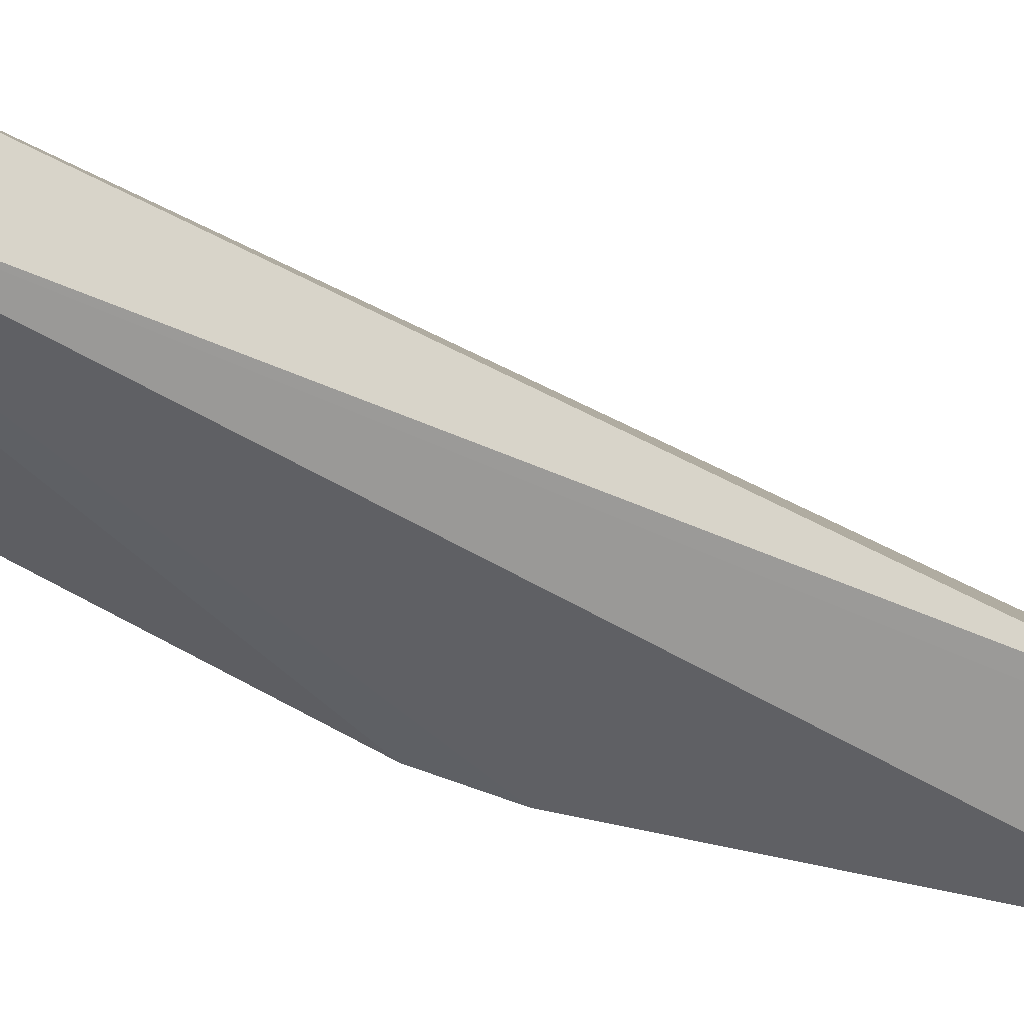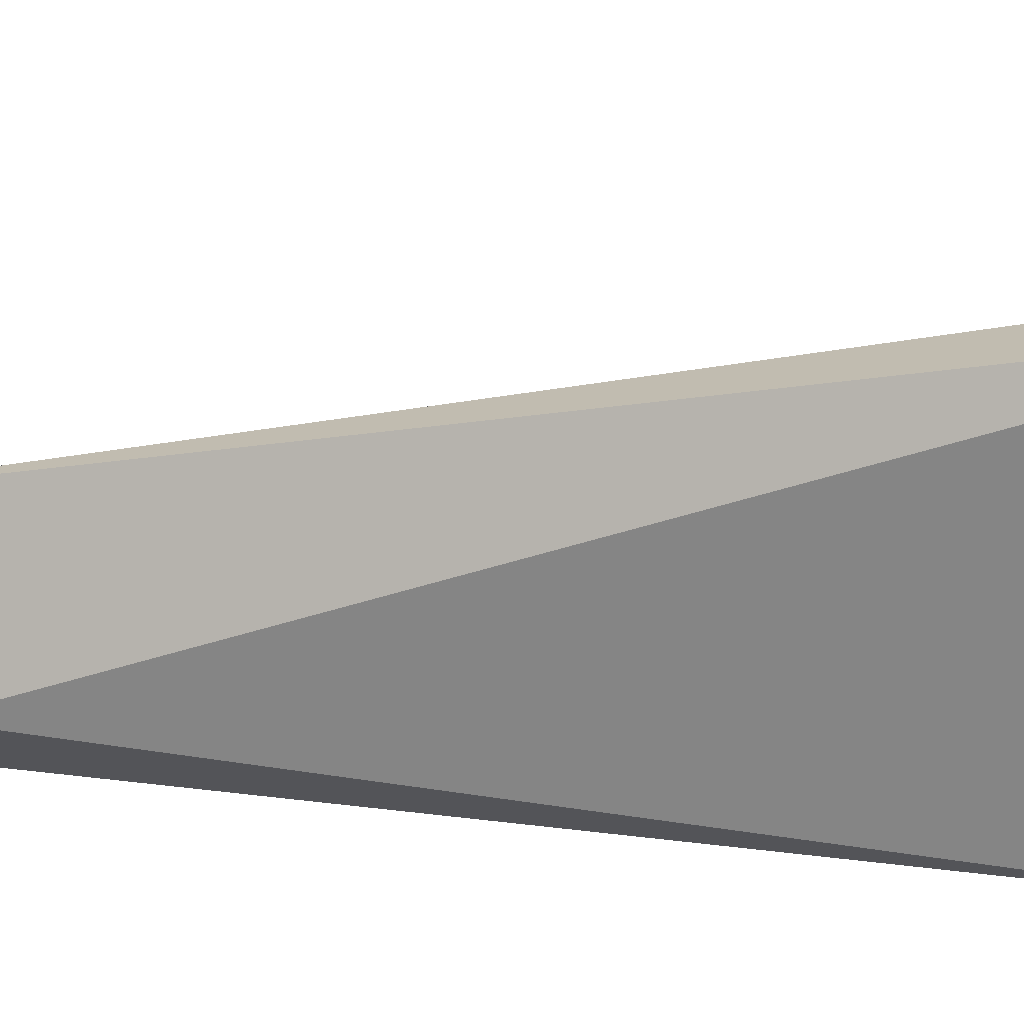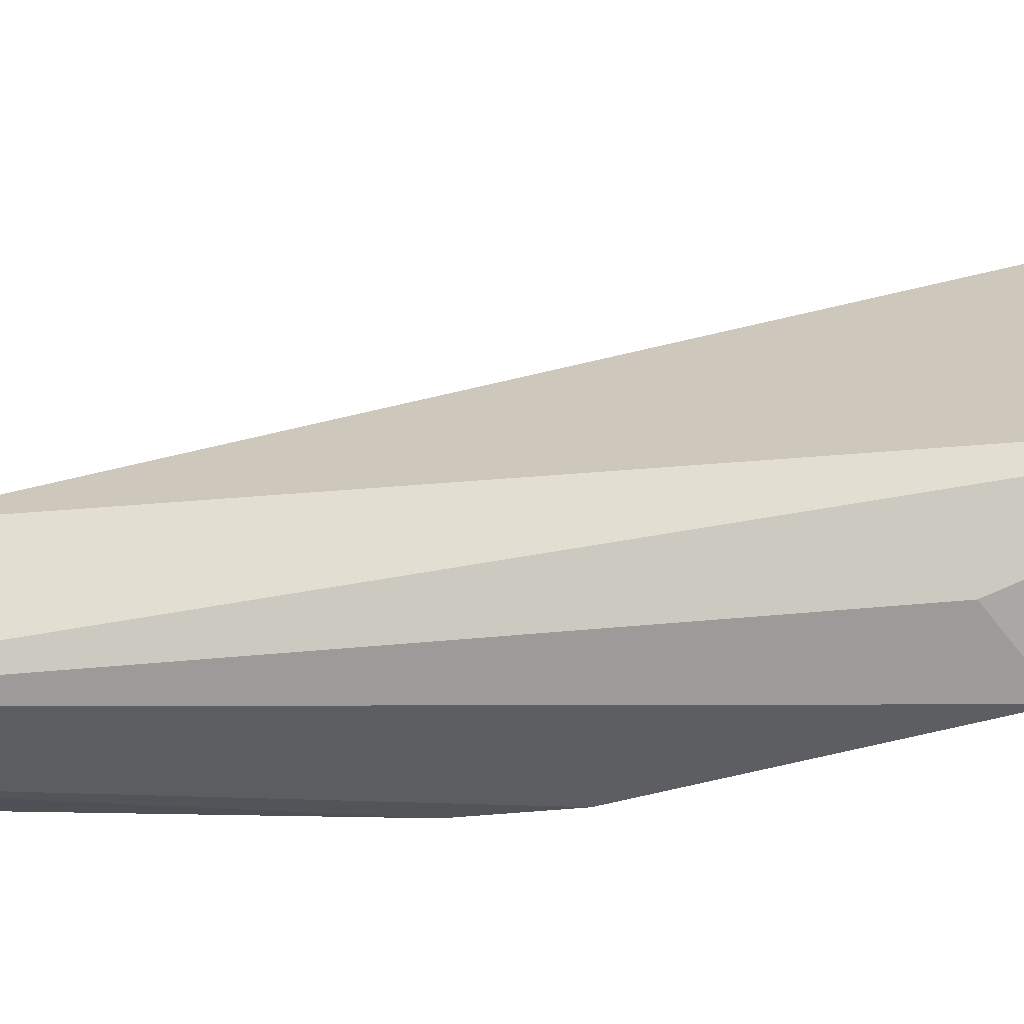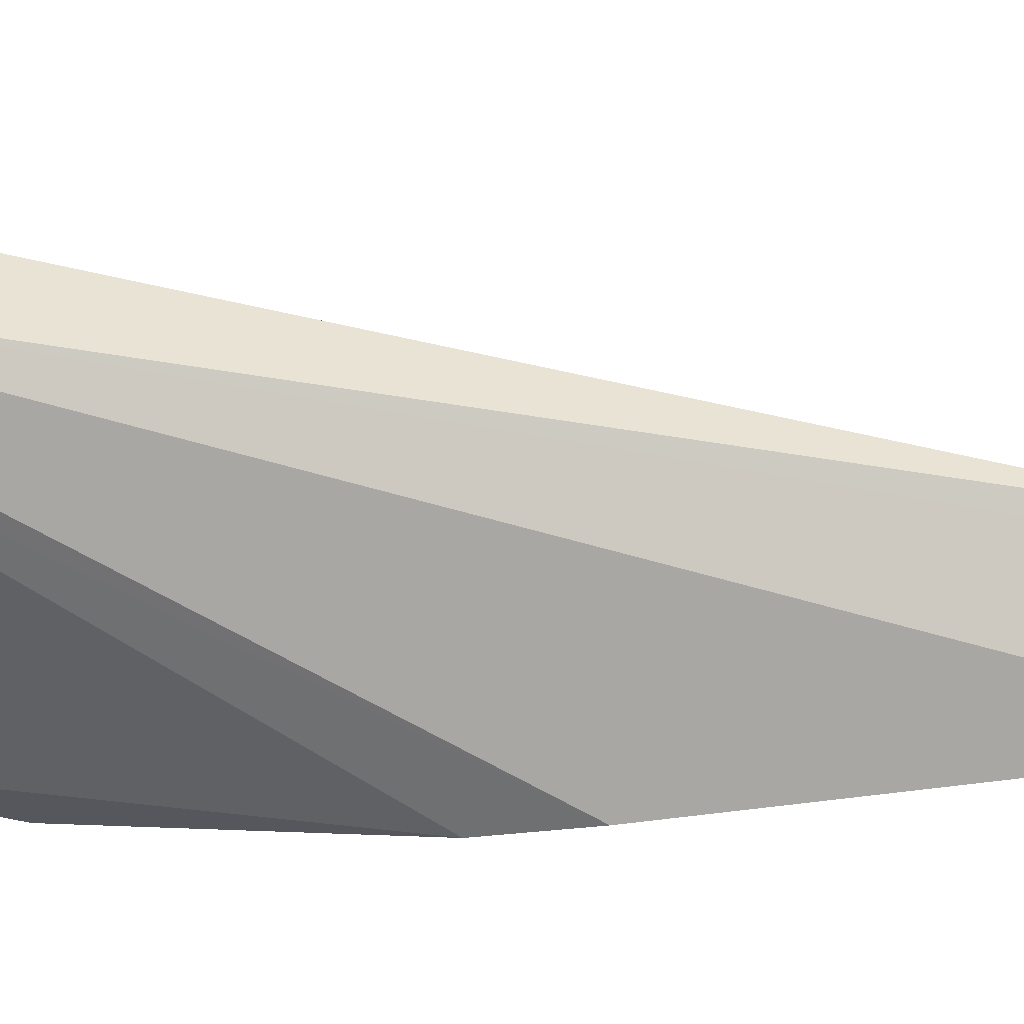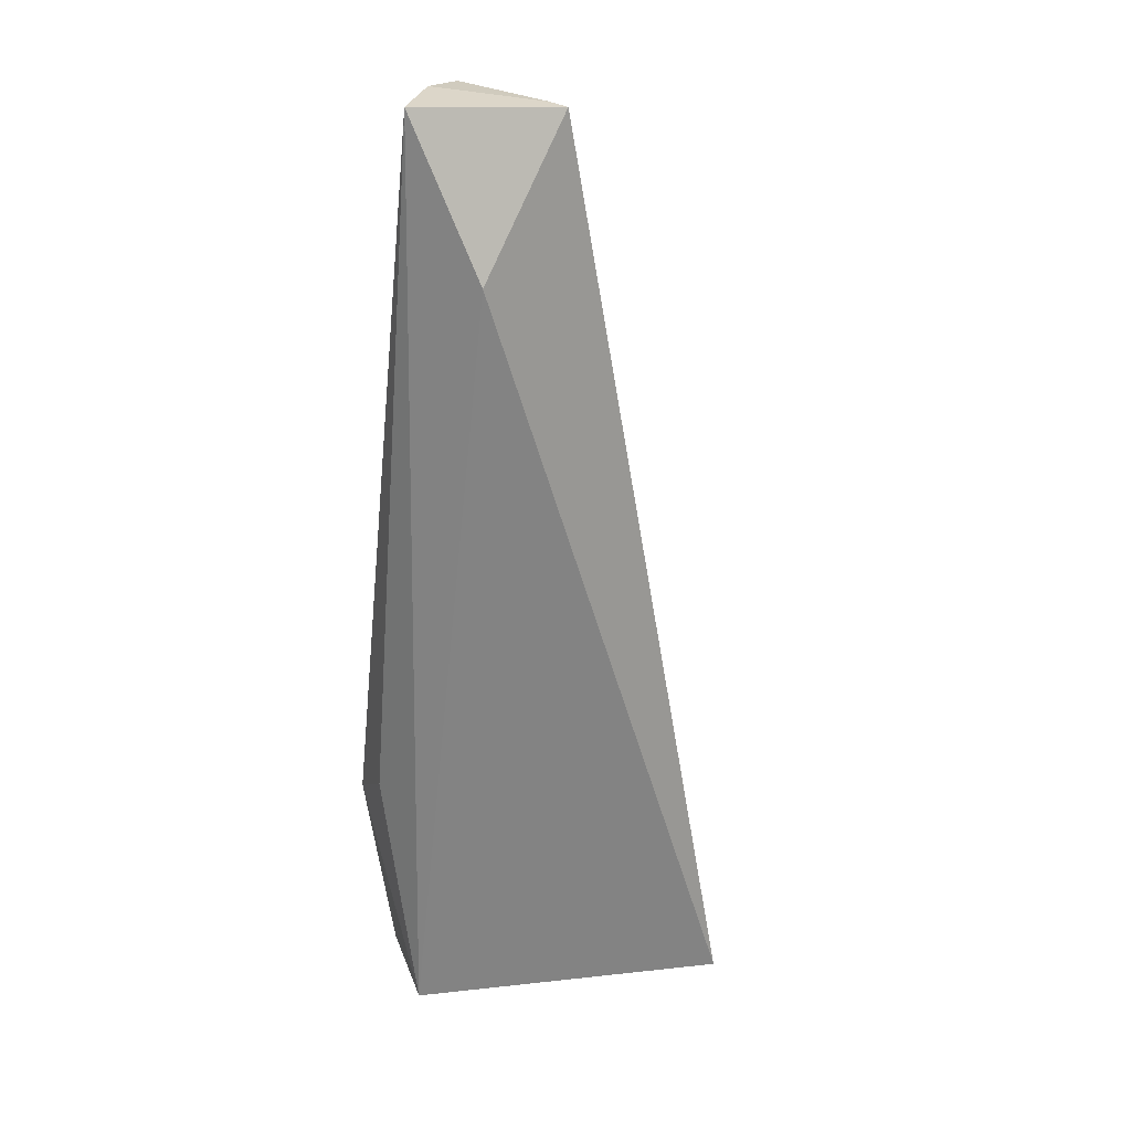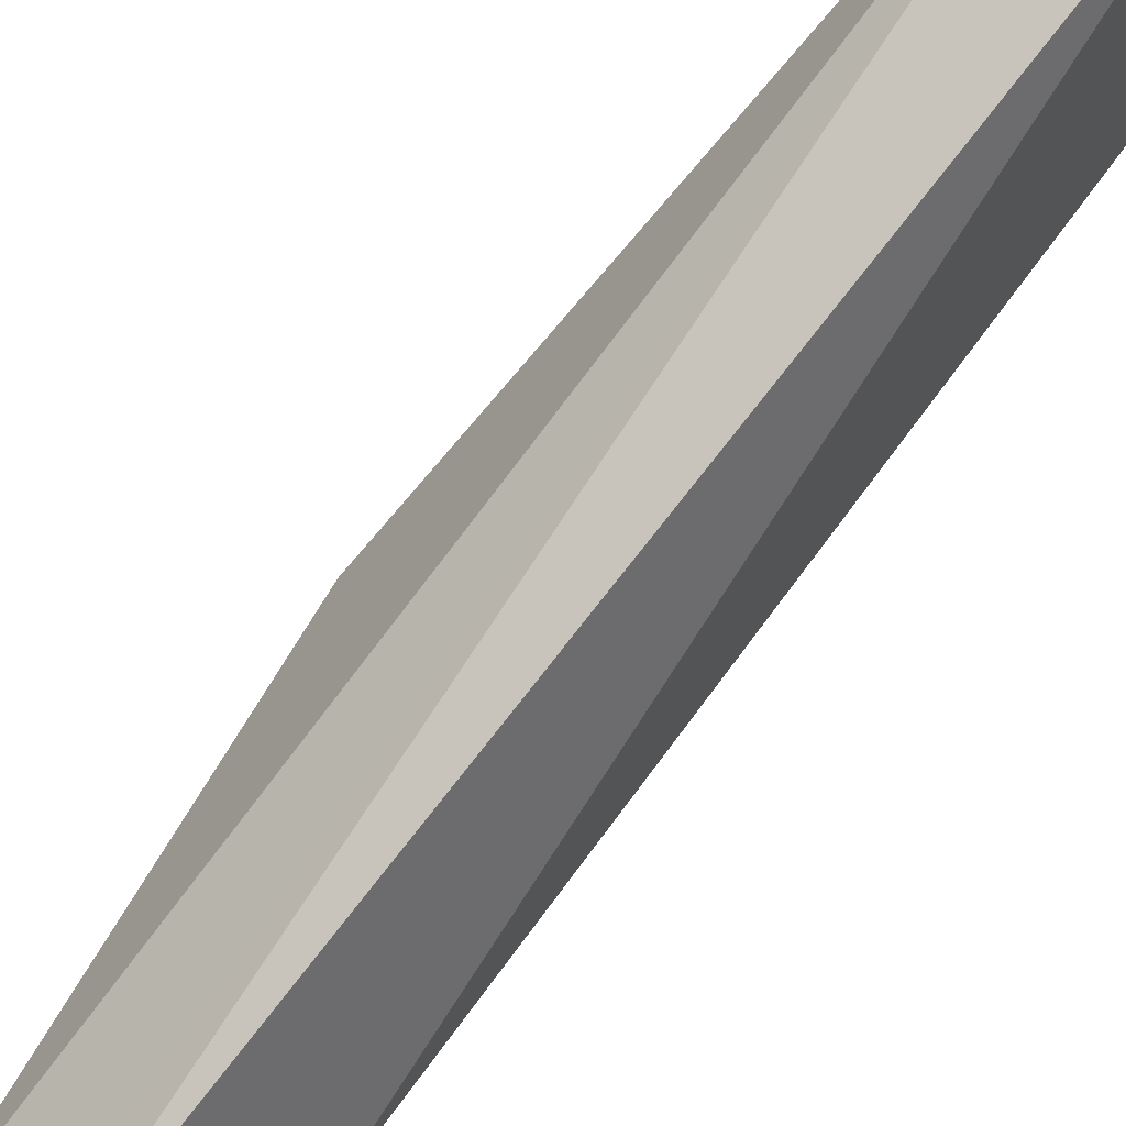
<metadata>
{"format":"obj","ext":"obj","renderer":"f3d","projection":"perspective","resolution":1024,"background":"white","views":[{"elev":64.6,"azim":-51.0,"up":"+Y"},{"elev":27.9,"azim":125.3,"up":"+Y"},{"elev":-64.4,"azim":115.8,"up":"+Y"},{"elev":40.8,"azim":-72.2,"up":"+Y"},{"elev":6.5,"azim":73.8,"up":"+Z"},{"elev":73.9,"azim":57.9,"up":"+Y"}]}
</metadata>
<code>
v 0.05213 -0.01022 0.4936
v 0.05241 0.000879 0.4685
v 0.05004 0.01427 0.4946
v -0.01025 0.0546 0.3502
v 0.006443 0.0005592 0.3502
v 0.003971 0.05472 0.3503
v 0.006678 0.000879 0.4385
v 0.03745 0.000879 0.4993
v -0.001629 -0.007243 0.3855
v 0.04299 -0.004804 0.4977
v 0.04801 0.01205 0.4955
v 0.009927 -0.006571 0.388
v -0.009619 -0.0001117 0.3561
v 0.003162 -0.00126 0.4258
v -0.009519 0.04722 0.3562
f 1 2 3
f 5 2 1
f 6 3 2
f 6 4 3
f 6 5 4
f 6 2 5
f 8 4 7
f 10 8 7
f 10 1 3
f 11 3 4
f 11 4 8
f 11 10 3
f 11 8 10
f 12 9 5
f 12 5 1
f 12 1 9
f 13 4 5
f 13 5 9
f 14 9 1
f 14 1 10
f 14 10 7
f 14 13 9
f 15 14 7
f 15 7 4
f 15 4 13
f 15 13 14

</code>
